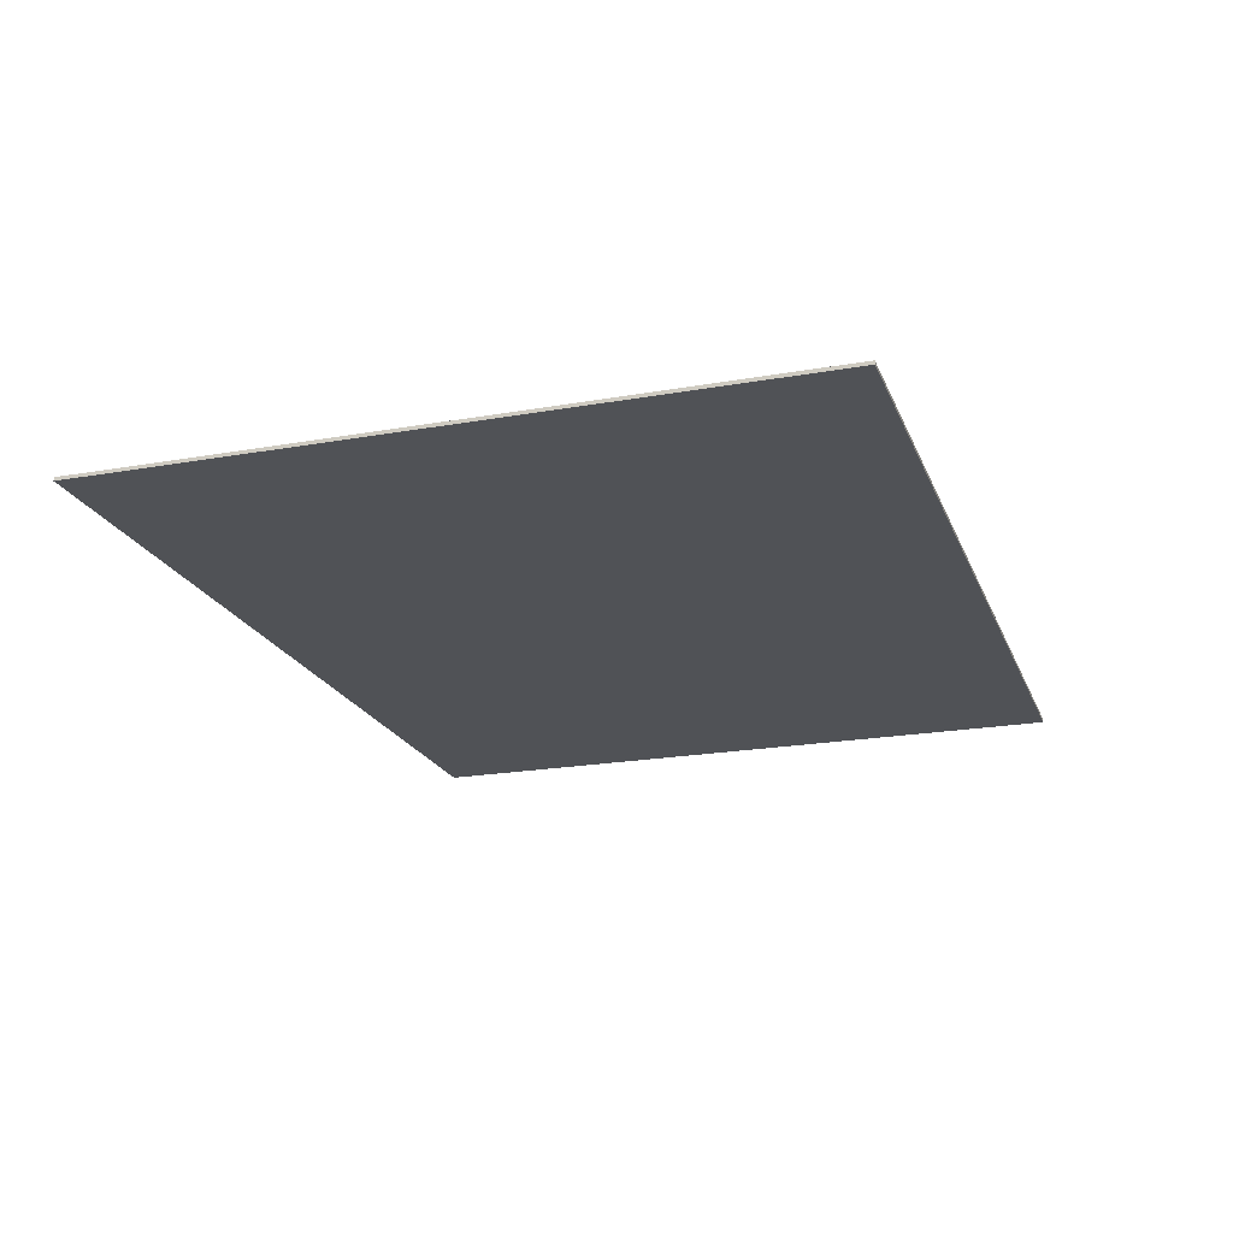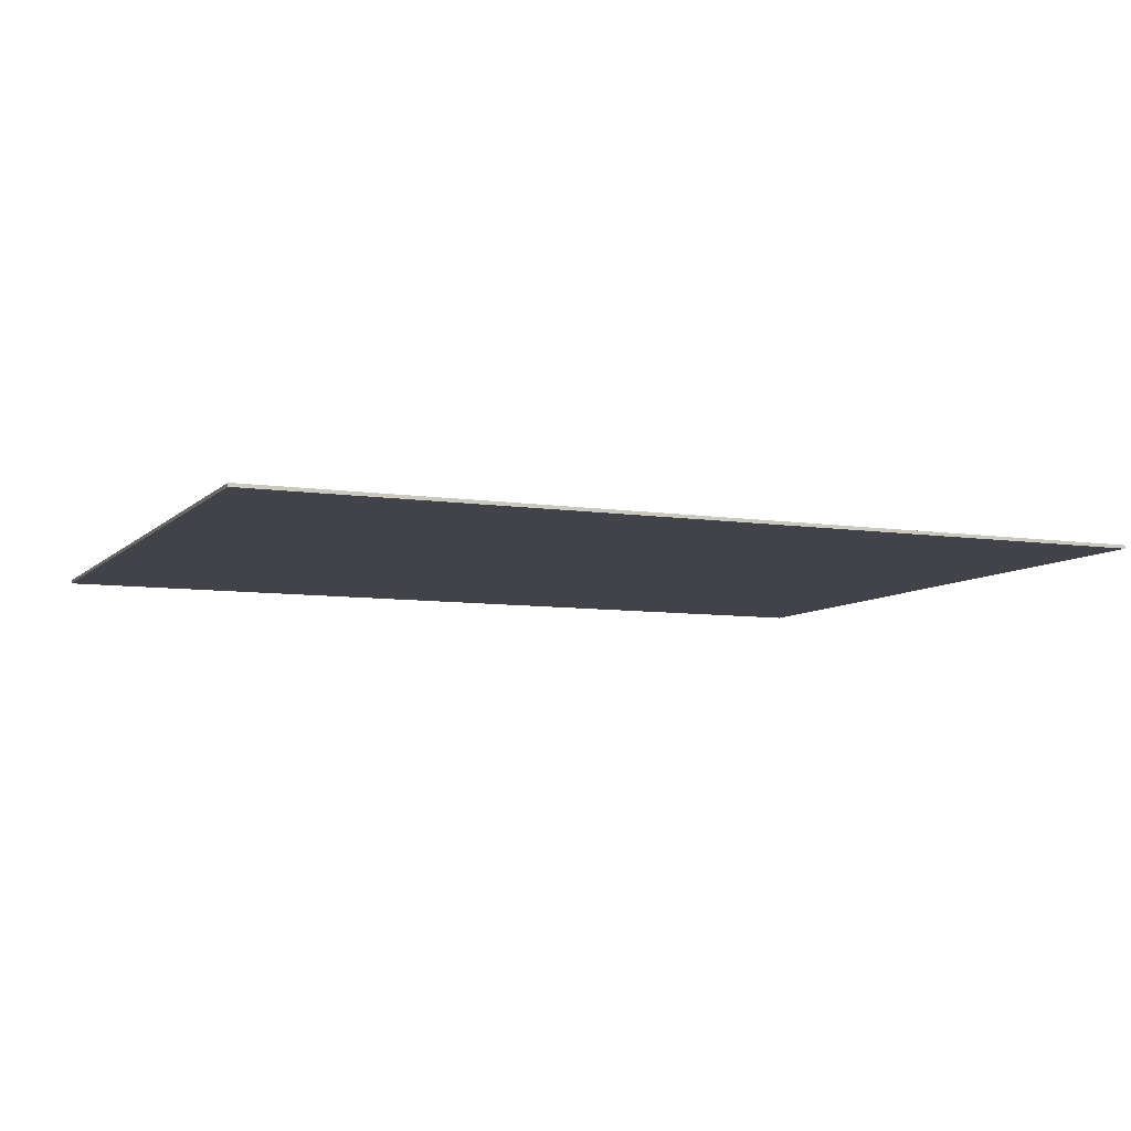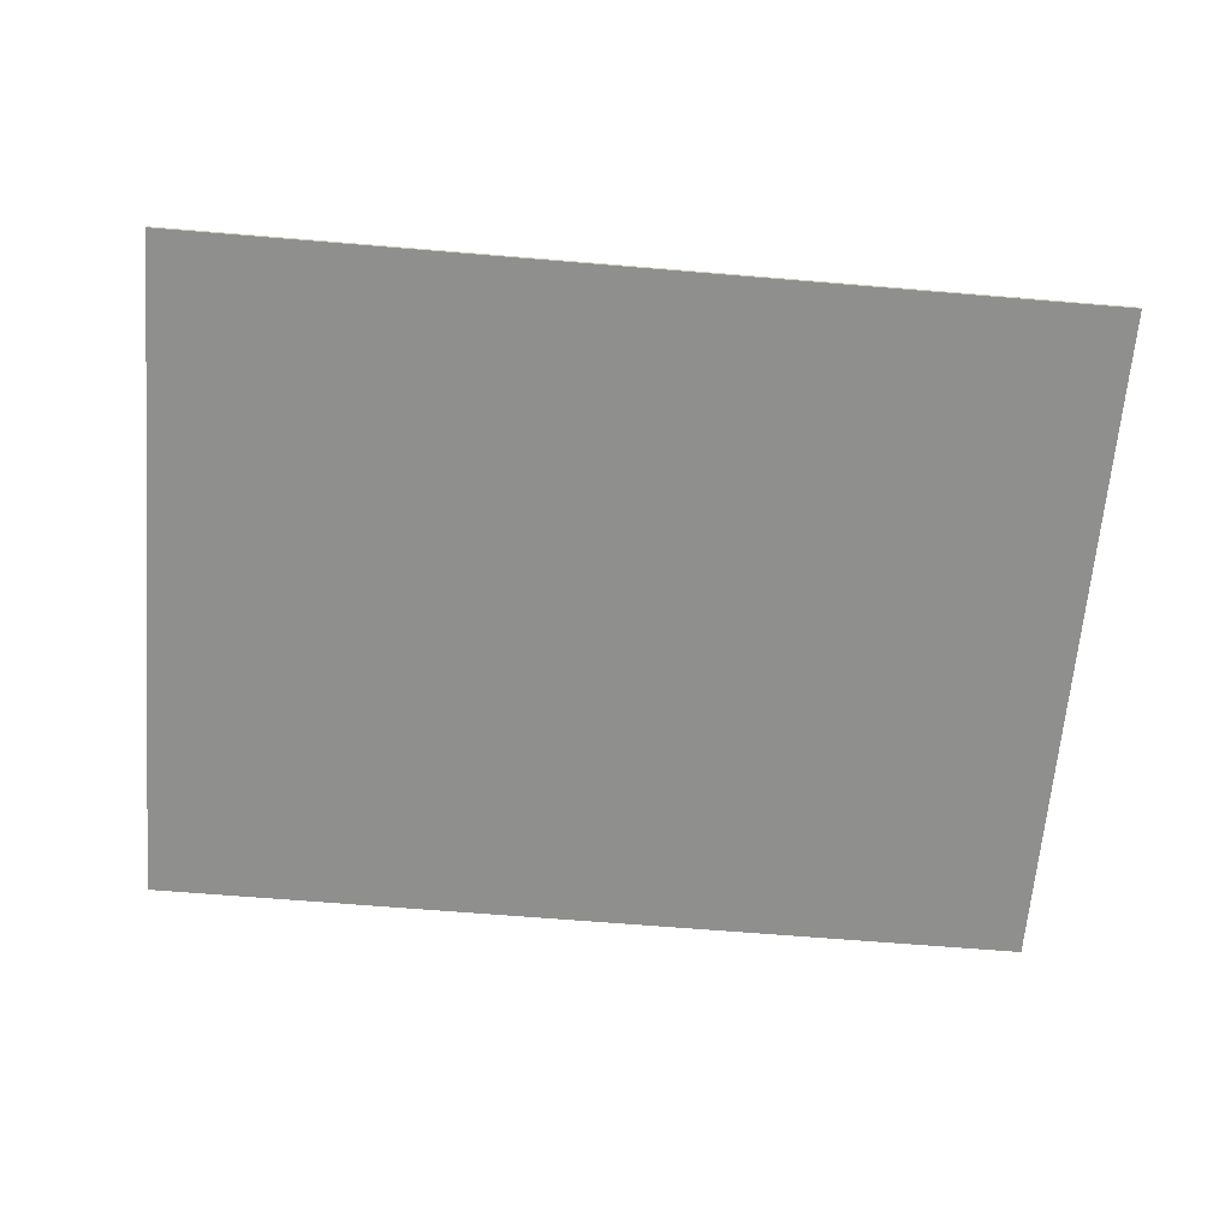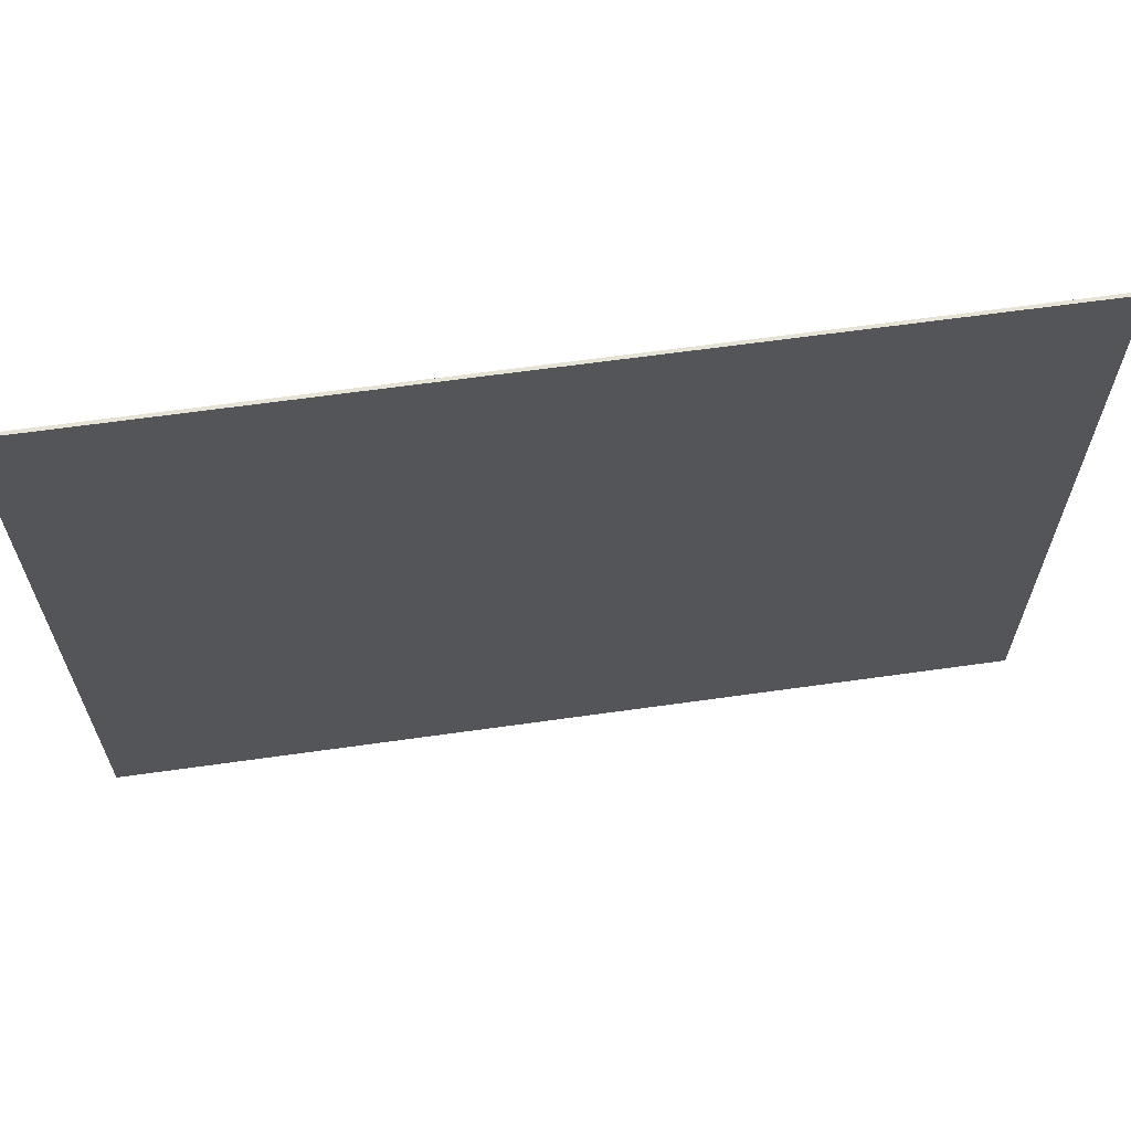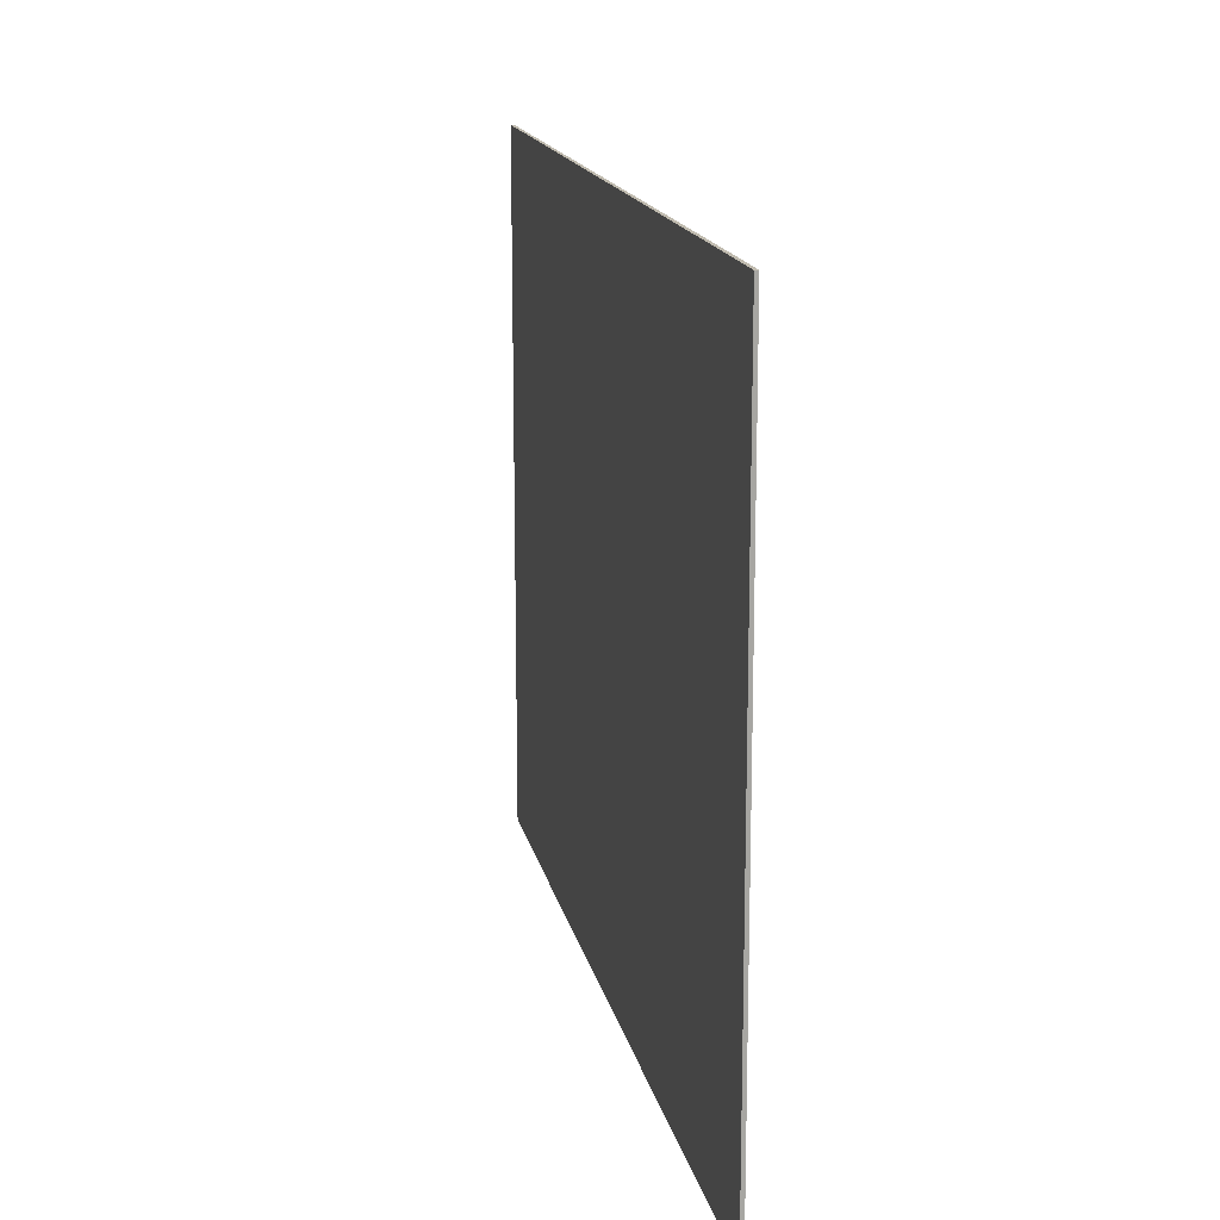
<metadata>
{"format":"obj","ext":"obj","renderer":"f3d","projection":"perspective","resolution":1024,"background":"white","views":[{"elev":-20.7,"azim":107.8,"up":"+Y"},{"elev":-7.6,"azim":156.5,"up":"+Y"},{"elev":-65.2,"azim":175.2,"up":"+Y"},{"elev":64.0,"azim":171.9,"up":"+Z"},{"elev":16.0,"azim":78.3,"up":"+Z"}]}
</metadata>
<code>
v 1.062 -0.0125 -1.062
v 0.1387 -0.0125 -1.053
v 0 -0.0125 -1.062
v 1.062 -0.0125 -1.062
v 0.275 -0.0125 -1.026
v 0.1387 -0.0125 -1.053
v 1.062 -0.0125 -1.062
v 0.4066 -0.0125 -0.9816
v 0.275 -0.0125 -1.026
v 1.062 -0.0125 -1.062
v 0.5312 -0.0125 -0.9201
v 0.4066 -0.0125 -0.9816
v 1.062 -0.0125 -1.062
v 0.6469 -0.0125 -0.843
v 0.5312 -0.0125 -0.9201
v 1.062 -0.0125 -1.062
v 0.7513 -0.0125 -0.7513
v 0.6469 -0.0125 -0.843
v 1.062 -0.0125 -1.062
v 0.843 -0.0125 -0.6469
v 0.7513 -0.0125 -0.7513
v 1.062 -0.0125 -1.062
v 0.9201 -0.0125 -0.5312
v 0.843 -0.0125 -0.6469
v 1.062 -0.0125 -1.062
v 0.9816 -0.0125 -0.4066
v 0.9201 -0.0125 -0.5312
v 1.062 -0.0125 -1.062
v 1.026 -0.0125 -0.275
v 0.9816 -0.0125 -0.4066
v 1.062 -0.0125 1.062
v 0.7513 -0.0125 0.7513
v 0 -0.0125 1.062
v 1.062 -0.0125 1.062
v 1.062 -0.0125 0
v 0.7513 -0.0125 0.7513
v -1.062 -0.0125 1.062
v -1.053 -0.0125 0.1387
v -1.062 -0.0125 0
v -1.062 -0.0125 1.062
v -1.026 -0.0125 0.275
v -1.053 -0.0125 0.1387
v -1.062 -0.0125 1.062
v -0.9816 -0.0125 0.4066
v -1.026 -0.0125 0.275
v -1.062 -0.0125 1.062
v -0.9201 -0.0125 0.5312
v -0.9816 -0.0125 0.4066
v -1.062 -0.0125 1.062
v -0.843 -0.0125 0.6469
v -0.9201 -0.0125 0.5312
v -1.062 -0.0125 1.062
v -0.7513 -0.0125 0.7513
v -0.843 -0.0125 0.6469
v -1.062 -0.0125 1.062
v -0.6469 -0.0125 0.843
v -0.7513 -0.0125 0.7513
v -1.062 -0.0125 1.062
v -0.5312 -0.0125 0.9201
v -0.6469 -0.0125 0.843
v -1.053 -0.0125 -0.1387
v -1.062 -0.0125 0
v -1.062 -0.0125 -1.062
v -1.026 -0.0125 -0.275
v -1.053 -0.0125 -0.1387
v -1.062 -0.0125 -1.062
v -0.9816 -0.0125 -0.4066
v -1.026 -0.0125 -0.275
v -1.062 -0.0125 -1.062
v -0.9201 -0.0125 -0.5312
v -0.9816 -0.0125 -0.4066
v -1.062 -0.0125 -1.062
v -0.843 -0.0125 -0.6469
v -0.9201 -0.0125 -0.5312
v -1.062 -0.0125 -1.062
v -0.7513 -0.0125 -0.7513
v -0.843 -0.0125 -0.6469
v -1.062 -0.0125 -1.062
v -1.062 -0.0125 -1.062
v -0.1387 -0.0125 -1.053
v 0 -0.0125 -1.062
v -1.062 -0.0125 -1.062
v -0.275 -0.0125 -1.026
v -0.1387 -0.0125 -1.053
v -1.062 -0.0125 -1.062
v -0.4066 -0.0125 -0.9816
v -0.275 -0.0125 -1.026
v -1.062 -0.0125 1.062
v -0.1387 -0.0125 1.053
v 0 -0.0125 1.062
v -1.062 -0.0125 1.062
v -0.275 -0.0125 1.026
v -0.1387 -0.0125 1.053
v -0.1456 -0.0125 0.5433
v 0.2812 -0.0125 0.4871
v 0.5433 -0.0125 0.1456
v -0.3977 -0.0125 -0.3977
v -0.5625 -0.0125 -1e-06
v -0.3977 -0.0125 0.3977
v 0.5433 -0.0125 -0.1456
v 0.2812 -0.0125 -0.4871
v -0.1456 -0.0125 -0.5433
v 1.625 -0.0125 1.25
v -1.625 -0.0125 1.25
v 0 -0.0125 1.062
v 1.062 -0.0125 1.062
v 1.062 -0.0125 1.062
v 1.132 -0.0125 -0.01487
v 1.625 -0.0125 -1.25
v 1.625 -0.0125 1.25
v 1.062 -0.0125 0
v 1.132 -0.0125 -0.01487
v 1.062 -0.0125 1.062
v 0.7081 -0.0125 -0.4624
v 1.04 -0.0125 -0.2069
v 1.132 -0.0125 -0.01487
v 0.7331 -0.0125 -0.3241
v 0.7081 -0.0125 -0.4624
v 0.7331 -0.0125 -0.3241
v 0.4619 -0.0125 0.1278
v 0.5433 -0.0125 -0.1456
v -0.1456 -0.0125 0.5433
v 0.4619 -0.0125 0.1278
v 0.5516 -0.0125 0.1098
v 0.5433 -0.0125 0.1456
v 0.5433 -0.0125 -0.1456
v 0.4619 -0.0125 0.1278
v -0.1456 -0.0125 0.5433
v -0.3416 -0.0125 0.3361
v -0.3977 -0.0125 -0.3977
v -0.1202 -0.0125 -0.4639
v 0.5433 -0.0125 -0.1456
v -0.3416 -0.0125 0.3361
v -0.1807 -0.0125 -0.5326
v -0.1456 -0.0125 -0.5433
v 0.5433 -0.0125 -0.1456
v -0.1202 -0.0125 -0.4639
v -0.3977 -0.0125 -0.3977
v -0.3416 -0.0125 0.3361
v -0.3709 -0.0125 0.4229
v -0.3977 -0.0125 0.3977
v -0.3416 -0.0125 0.3361
v -0.1456 -0.0125 0.5433
v 0.04637 -0.0125 0.8445
v -0.08588 -0.0125 0.797
v -0.5531 -0.0125 0.9879
v -0.08588 -0.0125 0.797
v 0.04637 -0.0125 0.8445
v -0.3407 -0.0125 1.004
v -1.625 -0.0125 1.25
v -1.625 -0.0125 -1.25
v -1.062 -0.0125 0
v -1.062 -0.0125 1.062
v -1.062 -0.0125 -1.062
v -1.062 -0.0125 0
v -1.625 -0.0125 -1.25
v -0.6472 -0.0125 -0.4729
v -0.7545 -0.0125 -0.3821
v -0.699 -0.0125 -0.797
v -0.579 -0.0125 -0.973
v -0.1202 -0.0125 -0.4639
v -0.3977 -0.0125 -0.3977
v -0.7545 -0.0125 -0.3821
v -0.6472 -0.0125 -0.4729
v -1.625 -0.0125 -1.25
v 1.625 -0.0125 -1.25
v 1.062 -0.0125 -1.062
v 0 -0.0125 -1.062
v -0.5312 -0.0125 -0.9201
v -0.579 -0.0125 -0.973
v -0.4066 -0.0125 -0.9816
v -0.7513 -0.0125 -0.7513
v -1.062 -0.0125 -1.062
v -0.579 -0.0125 -0.973
v -0.699 -0.0125 -0.797
v -1.062 -0.0125 1.062
v 0 -0.0125 1.062
v -1.625 -0.0125 1.25
v -0.5531 -0.0125 0.9879
v -0.3407 -0.0125 1.004
v -0.275 -0.0125 1.026
v -1.062 -0.0125 1.062
v -0.5312 -0.0125 0.9201
v -0.5531 -0.0125 0.9879
v -1.062 -0.0125 1.062
v -0.4066 -0.0125 -0.9816
v -0.579 -0.0125 -0.973
v -1.062 -0.0125 -1.062
v 0 -0.0125 -1.062
v -1.062 -0.0125 -1.062
v -1.625 -0.0125 -1.25
v 1.04 -0.0125 -0.2069
v 1.026 -0.0125 -0.275
v 1.062 -0.0125 -1.062
v 1.132 -0.0125 -0.01487
v 1.132 -0.0125 -0.01487
v 1.062 -0.0125 -1.062
v 1.625 -0.0125 -1.25
v 1.062 -0.0125 0
v 1.053 -0.0125 0.1387
v 1.026 -0.0125 0.275
v 0.9816 -0.0125 0.4066
v 1.062 -0.0125 0
v 0.9816 -0.0125 0.4066
v 0.9201 -0.0125 0.5312
v 0.843 -0.0125 0.6469
v 1.062 -0.0125 0
v 0.843 -0.0125 0.6469
v 0.7513 -0.0125 0.7513
v 0.6469 -0.0125 0.843
v 0.5312 -0.0125 0.9201
v 1.062 -0.0125 0
v 0.6469 -0.0125 0.843
v 0.5312 -0.0125 0.9201
v 0 -0.0125 1.062
v 0.1387 -0.0125 1.053
v 0.4066 -0.0125 0.9816
v 0.4066 -0.0125 0.9816
v 0.1387 -0.0125 1.053
v 0.275 -0.0125 1.026
v 0 -0.0125 1.062
v -0.1387 -0.0125 1.053
v -0.275 -0.0125 1.026
v 0.3977 -0.0125 0.6889
v 0.2812 -0.0125 0.4871
v -0.1456 -0.0125 0.5433
v 0.3977 -0.0125 0.6889
v 0.5433 -0.0125 0.1456
v 0.2812 -0.0125 0.4871
v 1.062 -0.0125 0
v 0.5516 -0.0125 0.1098
v 0.4619 -0.0125 0.1278
v 0.7331 -0.0125 -0.3241
v 1.062 -0.0125 0
v 0.7331 -0.0125 -0.3241
v 1.132 -0.0125 -0.01487
v 0.5312 -0.0125 0.9201
v 0.3977 -0.0125 0.6889
v 0.5516 -0.0125 0.1098
v 1.062 -0.0125 0
v 0.04637 -0.0125 0.8445
v 0.3977 -0.0125 0.6889
v 0.5312 -0.0125 0.9201
v 0 -0.0125 1.062
v -0.3407 -0.0125 1.004
v 0.04637 -0.0125 0.8445
v 0 -0.0125 1.062
v -0.275 -0.0125 1.026
v -0.1456 -0.0125 0.5433
v 0.3977 -0.0125 0.6889
v 0.04637 -0.0125 0.8445
v -0.5312 -0.0125 -0.9201
v 0 -0.0125 -1.062
v -0.1387 -0.0125 -1.053
v -0.4066 -0.0125 -0.9816
v -0.4066 -0.0125 -0.9816
v -0.1387 -0.0125 -1.053
v -0.275 -0.0125 -1.026
v 0 -0.0125 -1.062
v 0.1387 -0.0125 -1.053
v 0.275 -0.0125 -1.026
v 0 -0.0125 -1.062
v 0.275 -0.0125 -1.026
v 0.4066 -0.0125 -0.9816
v 0 -0.0125 -1.062
v 0.4066 -0.0125 -0.9816
v 0.5312 -0.0125 -0.9201
v 0 -0.0125 -1.062
v 0.5312 -0.0125 -0.9201
v 0.6469 -0.0125 -0.843
v 0 -0.0125 -1.062
v 0.6469 -0.0125 -0.843
v 0.7513 -0.0125 -0.7513
v 0 -0.0125 -1.062
v 0.7513 -0.0125 -0.7513
v 0.843 -0.0125 -0.6469
v 0 -0.0125 -1.062
v 0.843 -0.0125 -0.6469
v 0.9201 -0.0125 -0.5312
v 0 -0.0125 -1.062
v 0.9201 -0.0125 -0.5312
v 0.9816 -0.0125 -0.4066
v 0 -0.0125 -1.062
v 0.9816 -0.0125 -0.4066
v 1.026 -0.0125 -0.275
v 0.3977 -0.0125 -0.6889
v 0.2812 -0.0125 -0.4871
v 0.5433 -0.0125 -0.1456
v 0.3977 -0.0125 -0.6889
v -0.1456 -0.0125 -0.5433
v 0.2812 -0.0125 -0.4871
v -0.5312 -0.0125 -0.9201
v -0.1807 -0.0125 -0.5326
v -0.1202 -0.0125 -0.4639
v -0.6472 -0.0125 -0.4729
v -0.5312 -0.0125 -0.9201
v -0.6472 -0.0125 -0.4729
v -0.579 -0.0125 -0.973
v 0 -0.0125 -1.062
v 0.3977 -0.0125 -0.6889
v -0.1807 -0.0125 -0.5326
v -0.5312 -0.0125 -0.9201
v 0.5433 -0.0125 -0.1456
v 0.3977 -0.0125 -0.6889
v 0.7081 -0.0125 -0.4624
v -1.062 -0.0125 0
v -1.053 -0.0125 0.1387
v -1.026 -0.0125 0.275
v -0.9816 -0.0125 0.4066
v -1.062 -0.0125 0
v -0.9816 -0.0125 0.4066
v -0.9201 -0.0125 0.5312
v -0.843 -0.0125 0.6469
v -1.062 -0.0125 0
v -0.843 -0.0125 0.6469
v -0.7513 -0.0125 0.7513
v -0.6469 -0.0125 0.843
v -0.5312 -0.0125 0.9201
v -1.062 -0.0125 0
v -0.6469 -0.0125 0.843
v -0.7513 -0.0125 -0.7513
v -1.062 -0.0125 0
v -1.053 -0.0125 -0.1387
v -0.843 -0.0125 -0.6469
v -0.843 -0.0125 -0.6469
v -1.053 -0.0125 -0.1387
v -1.026 -0.0125 -0.275
v -0.9201 -0.0125 -0.5312
v -0.9201 -0.0125 -0.5312
v -1.026 -0.0125 -0.275
v -0.9816 -0.0125 -0.4066
v -0.7955 -0.0125 -1e-06
v -0.5625 -0.0125 -1e-06
v -0.3977 -0.0125 -0.3977
v -0.7955 -0.0125 -1e-06
v -0.3977 -0.0125 0.3977
v -0.5625 -0.0125 -1e-06
v -0.5312 -0.0125 0.9201
v -0.3709 -0.0125 0.4229
v -0.3416 -0.0125 0.3361
v -0.08588 -0.0125 0.797
v -0.5312 -0.0125 0.9201
v -0.08588 -0.0125 0.797
v -0.5531 -0.0125 0.9879
v -1.062 -0.0125 0
v -0.7955 -0.0125 -1e-06
v -0.3709 -0.0125 0.4229
v -0.5312 -0.0125 0.9201
v -0.3977 -0.0125 -0.3977
v -0.7955 -0.0125 -1e-06
v -0.7545 -0.0125 -0.3821
v -0.7513 -0.0125 -0.7513
v -0.7545 -0.0125 -0.3821
v -0.7955 -0.0125 -1e-06
v -1.062 -0.0125 0
v -0.7545 -0.0125 -0.3821
v -0.7513 -0.0125 -0.7513
v -0.699 -0.0125 -0.797
v 1.026 -0.0125 -0.275
v 1.04 -0.0125 -0.2069
v 0.7081 -0.0125 -0.4624
v 0.3977 -0.0125 -0.6889
v 0 -0.0125 -1.062
v 1.026 -0.0125 -0.275
v 0.7081 -0.0125 -0.4624
v 1.625 0 -1.25
v 1.625 0 1.25
v -1.625 0 1.25
v -1.625 0 -1.25
v -1.625 -0.0125 -1.25
v 1.625 -0.0125 -1.25
v 1.625 0 -1.25
v -1.625 0 -1.25
v -1.625 -0.0125 1.25
v -1.625 -0.0125 -1.25
v -1.625 0 -1.25
v -1.625 0 1.25
v 1.625 -0.0125 1.25
v -1.625 -0.0125 1.25
v -1.625 0 1.25
v 1.625 0 1.25
v 1.625 -0.0125 -1.25
v 1.625 -0.0125 1.25
v 1.625 0 1.25
v 1.625 0 -1.25
g mesh453368
f 1 2 3
f 4 5 6
f 7 8 9
f 10 11 12
f 13 14 15
f 16 17 18
f 19 20 21
f 22 23 24
f 25 26 27
f 28 29 30
g mesh453370
f 31 33 32
f 34 36 35
g mesh453372
f 37 39 38
f 40 42 41
f 43 45 44
f 46 48 47
f 49 51 50
f 52 54 53
f 55 57 56
f 58 60 59
g mesh453374
f 61 62 63
f 64 65 66
f 67 68 69
f 70 71 72
f 73 74 75
f 76 77 78
g mesh453376
f 79 81 80
f 82 84 83
f 85 87 86
g mesh453378
f 88 89 90
f 91 92 93
g mesh453380
f 94 96 95
g mesh453382
f 97 99 98
g mesh453384
f 100 102 101
f 103 104 105
f 105 106 103
f 107 108 109
f 109 110 107
f 111 112 113
f 114 115 116
f 116 117 114
f 118 119 120
f 120 121 118
f 122 123 124
f 124 125 122
f 126 127 128
f 128 129 126
f 130 131 132
f 132 133 130
f 134 135 136
f 136 137 134
f 138 139 140
f 140 141 138
f 142 143 144
f 144 145 142
f 146 147 148
f 148 149 146
f 150 151 152
f 152 153 150
f 154 155 156
f 157 158 159
f 159 160 157
f 161 162 163
f 163 164 161
f 165 166 167
f 167 168 165
f 169 170 171
f 172 173 174
f 174 175 172
f 176 177 178
f 179 180 181
f 181 182 179
f 183 184 185
f 186 187 188
f 189 190 191
f 192 193 194
f 194 195 192
f 196 197 198
g mesh453387
f 199 200 201
f 201 202 199
f 203 204 205
f 205 206 203
f 207 208 209
f 209 210 207
f 211 212 213
g mesh453389
f 214 216 215
f 216 214 217
f 218 220 219
g mesh453391
f 221 222 223
g mesh453393
f 224 226 225
f 227 229 228
f 230 231 232
f 232 233 230
f 234 235 236
f 237 238 239
f 239 240 237
f 241 242 243
f 243 244 241
f 245 246 247
f 247 248 245
f 249 250 251
g mesh453396
f 252 254 253
f 254 252 255
f 256 258 257
g mesh453398
f 259 260 261
f 262 263 264
f 265 266 267
f 268 269 270
f 271 272 273
f 274 275 276
f 277 278 279
f 280 281 282
f 283 284 285
g mesh453400
f 286 288 287
f 289 291 290
f 292 293 294
f 294 295 292
f 296 297 298
f 299 300 301
f 301 302 299
f 303 304 305
g mesh453403
f 306 308 307
f 308 306 309
f 310 312 311
f 312 310 313
f 314 316 315
f 316 314 317
f 318 320 319
g mesh453405
f 321 322 323
f 323 324 321
f 325 326 327
f 327 328 325
f 329 330 331
g mesh453407
f 332 334 333
f 335 337 336
f 338 339 340
f 340 341 338
f 342 343 344
f 345 346 347
f 347 348 345
f 349 350 351
f 352 353 354
f 354 355 352
f 356 357 358
f 359 360 361
f 362 363 364
f 364 365 362
g mesh453410
f 366 368 367
f 368 366 369
f 370 372 371
f 372 370 373
f 374 376 375
f 376 374 377
f 378 380 379
f 380 378 381
f 382 384 383
f 384 382 385

</code>
